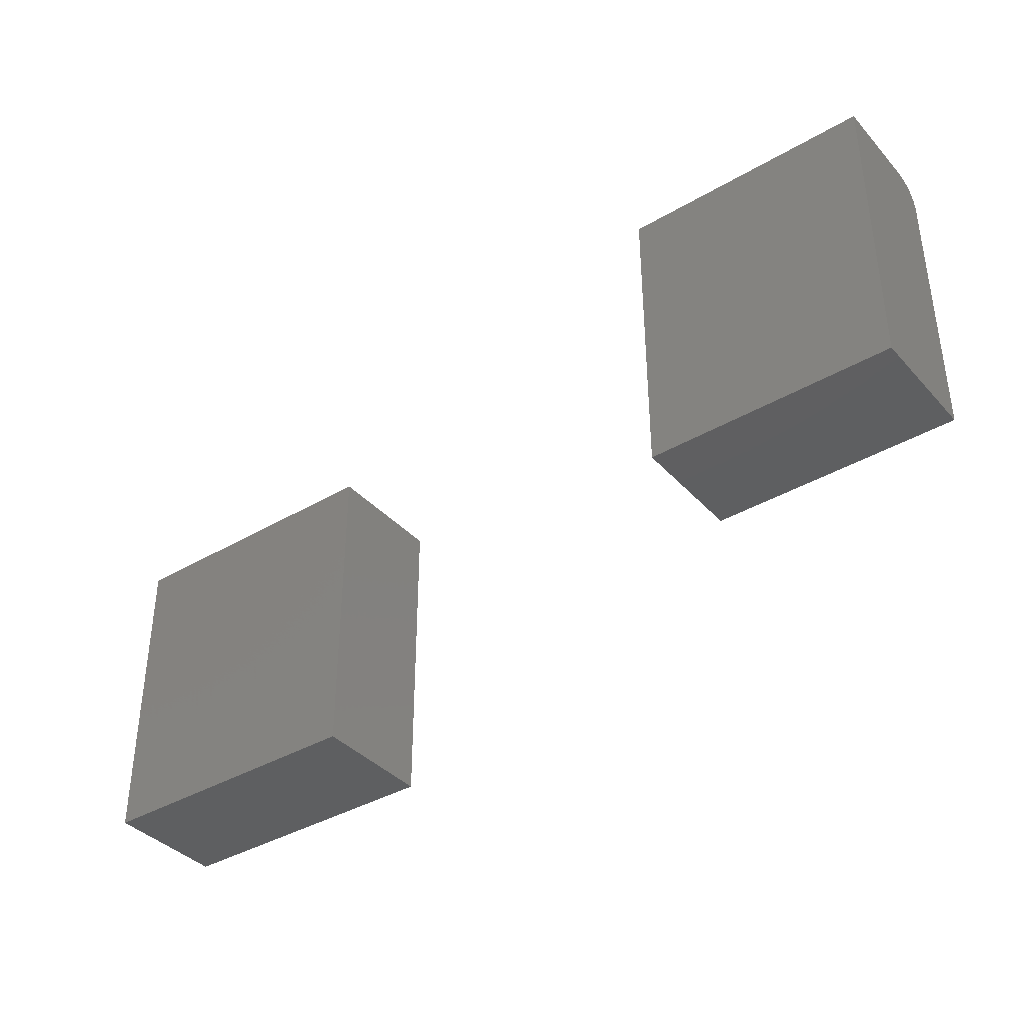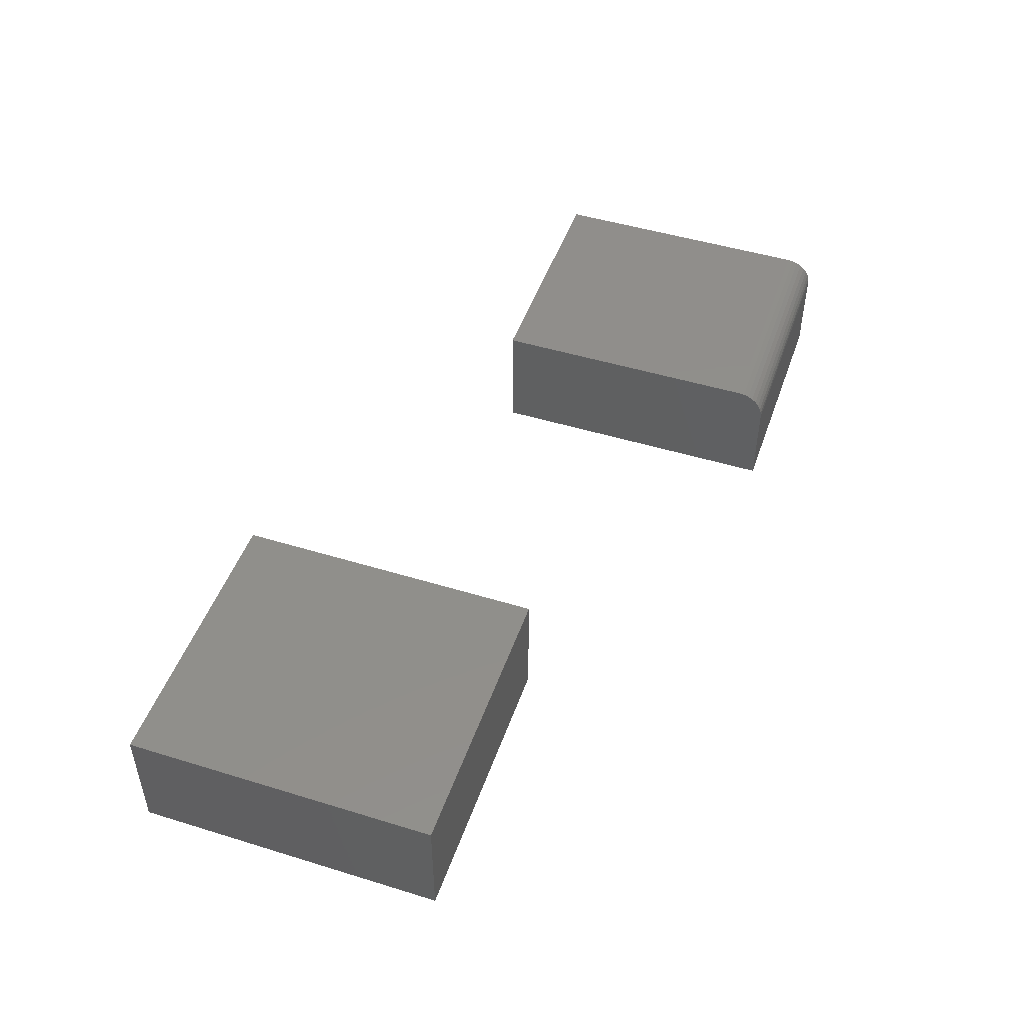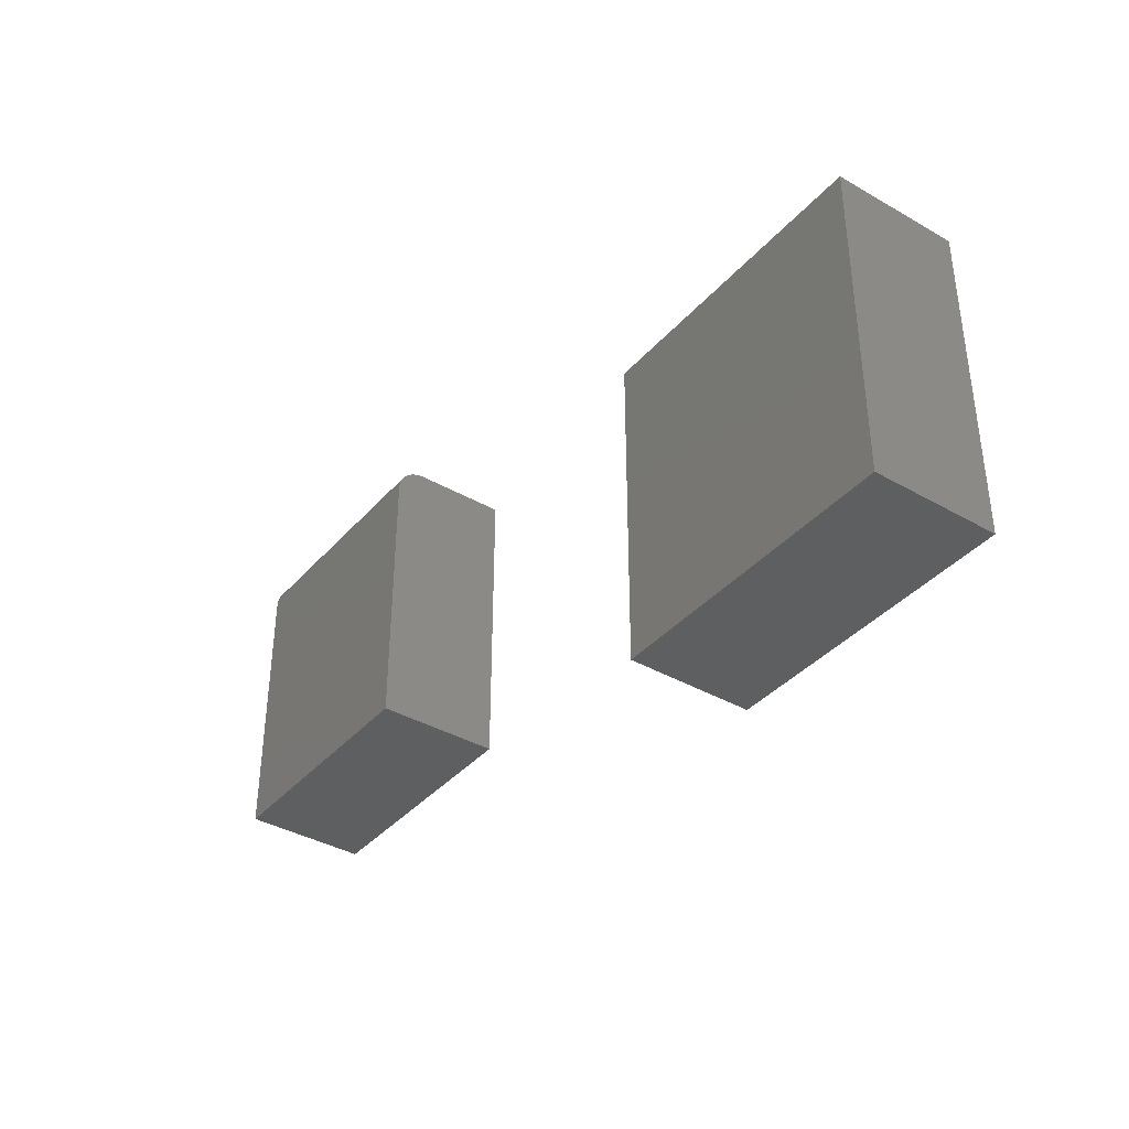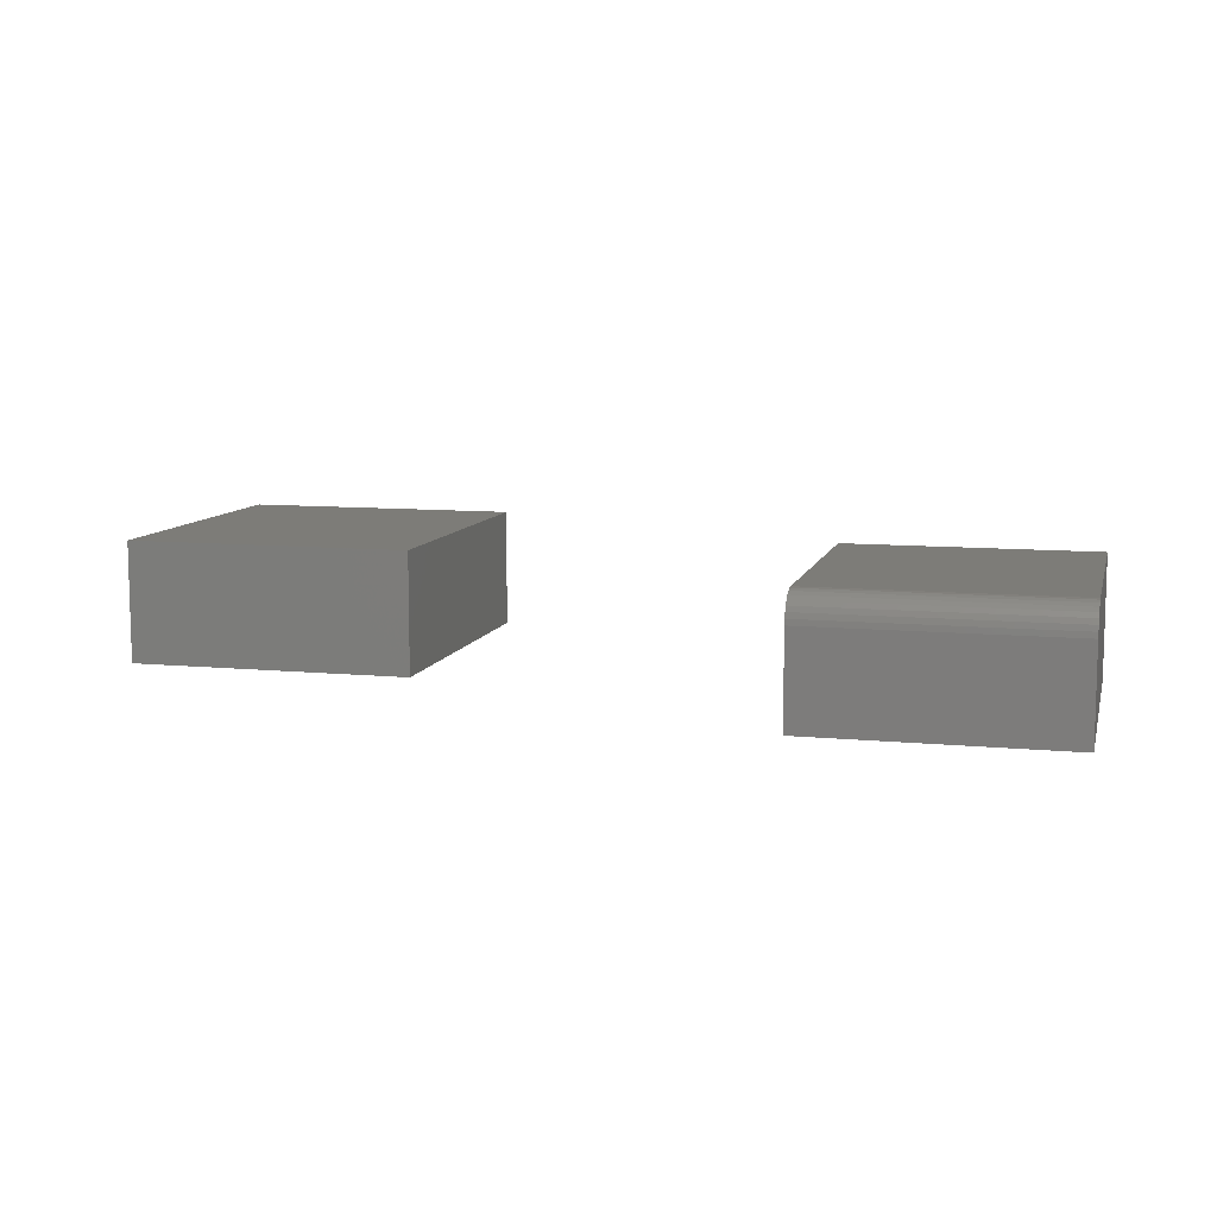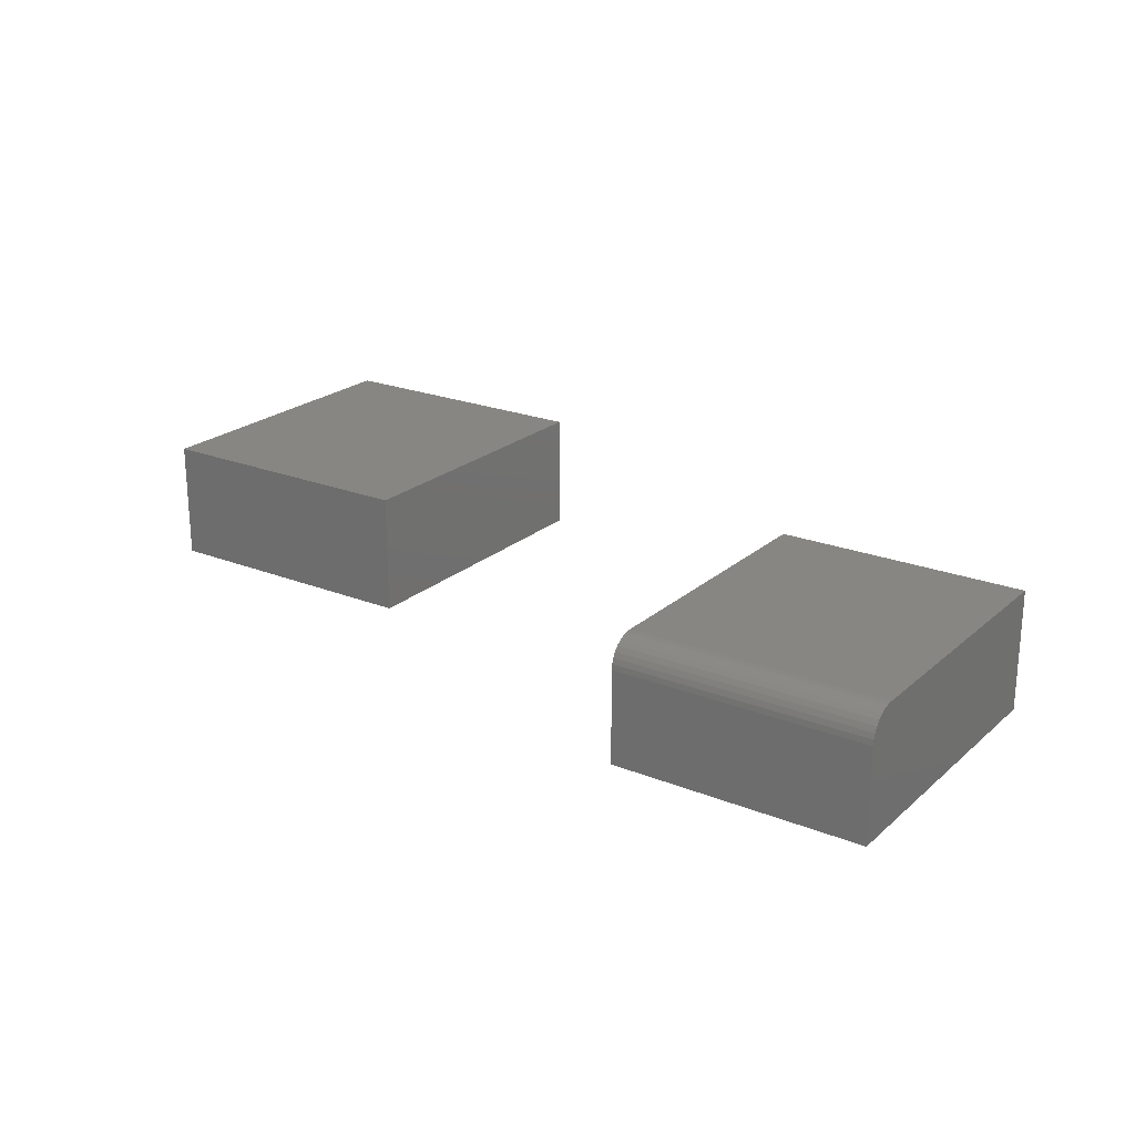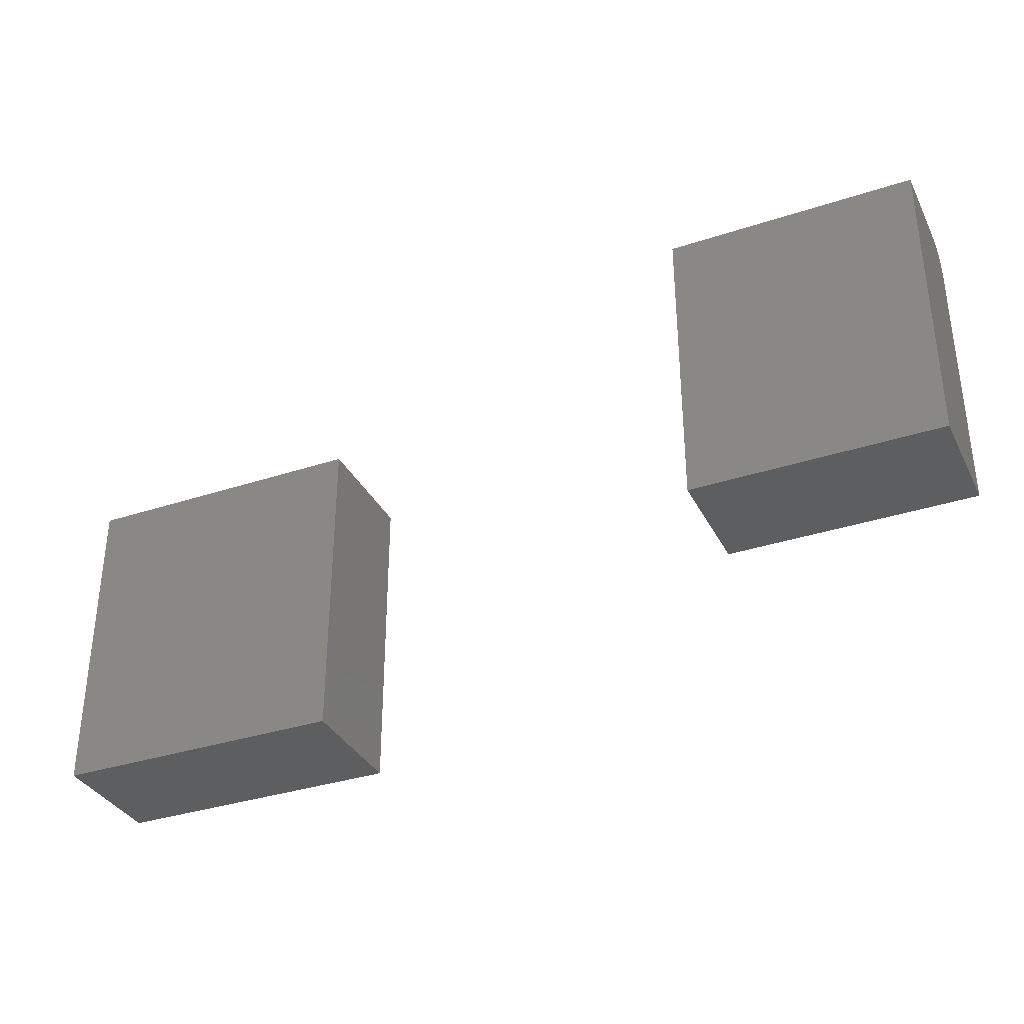
<metadata>
{"format":"stl","ext":"stl","renderer":"f3d","projection":"perspective","resolution":1024,"background":"white","views":[{"elev":-38.1,"azim":36.8,"up":"+Z"},{"elev":48.1,"azim":-71.0,"up":"+Y"},{"elev":-38.1,"azim":-126.1,"up":"+Z"},{"elev":9.4,"azim":14.3,"up":"+Y"},{"elev":22.4,"azim":34.6,"up":"+Y"},{"elev":-34.5,"azim":23.9,"up":"+Z"}]}
</metadata>
<code>
# stl→obj: 32 verts, 56 faces
v -0.01562 0 0.1953
v -0.01562 1.691e-17 0.5
v 0.2602 1.675e-17 0.1953
v 0.2602 3.366e-17 0.5
v -0.01562 -0.03125 0.5312
v -0.01562 -0.01929 0.5289
v -0.01562 -0.1328 0.5312
v -0.01562 -0.02515 0.5306
v -0.01562 -0.005267 0.5174
v -0.01562 -0.002379 0.512
v -0.01562 -0.01389 0.526
v -0.01562 -0.009153 0.5221
v -0.01562 -0.1328 0.1953
v -0.01562 -0.0006005 0.5061
v 0.2602 -0.1328 0.5312
v 0.2602 -0.03125 0.5312
v 0.2602 -0.01929 0.5289
v 0.2602 -0.02515 0.5306
v 0.2602 -0.1328 0.1953
v 0.2602 -0.0006005 0.5061
v 0.2602 -0.002379 0.512
v 0.2602 -0.005267 0.5174
v 0.2602 -0.009153 0.5221
v 0.2602 -0.01389 0.526
v -0.75 -0.1328 0.01562
v -0.4352 -0.1328 0.01562
v -0.75 -0.1328 0.3594
v -0.4352 -0.1328 0.3594
v -0.75 0 0.01562
v -0.75 2.147e-17 0.3594
v -0.4352 3.495e-17 0.01562
v -0.4352 5.642e-17 0.3594
f 1 2 3
f 3 2 4
f 5 6 7
f 5 8 6
f 9 10 11
f 11 12 9
f 13 7 14
f 13 14 2
f 13 2 1
f 14 7 6
f 14 6 11
f 14 11 10
f 15 16 7
f 7 16 5
f 16 17 18
f 15 19 3
f 15 3 4
f 15 4 20
f 15 20 21
f 15 21 22
f 15 22 23
f 15 23 24
f 15 24 17
f 15 17 16
f 4 2 20
f 20 2 14
f 20 14 21
f 21 14 10
f 21 10 22
f 22 10 9
f 22 9 23
f 23 9 12
f 23 12 24
f 24 12 11
f 24 11 17
f 17 11 6
f 17 6 18
f 18 6 8
f 18 8 16
f 16 8 5
f 13 19 7
f 7 19 15
f 13 1 19
f 19 1 3
f 25 26 27
f 27 26 28
f 29 30 31
f 31 30 32
f 27 30 25
f 25 30 29
f 28 32 27
f 27 32 30
f 26 31 28
f 28 31 32
f 25 29 26
f 26 29 31

</code>
